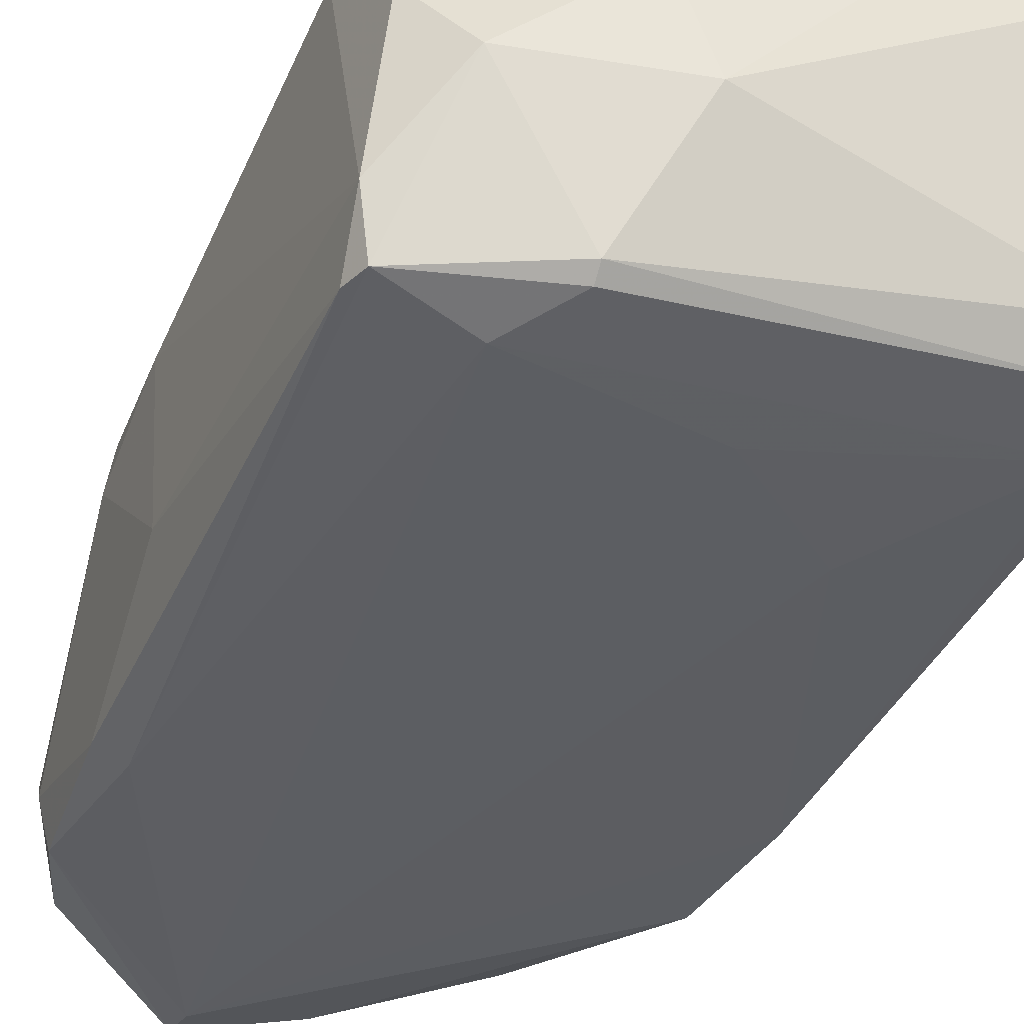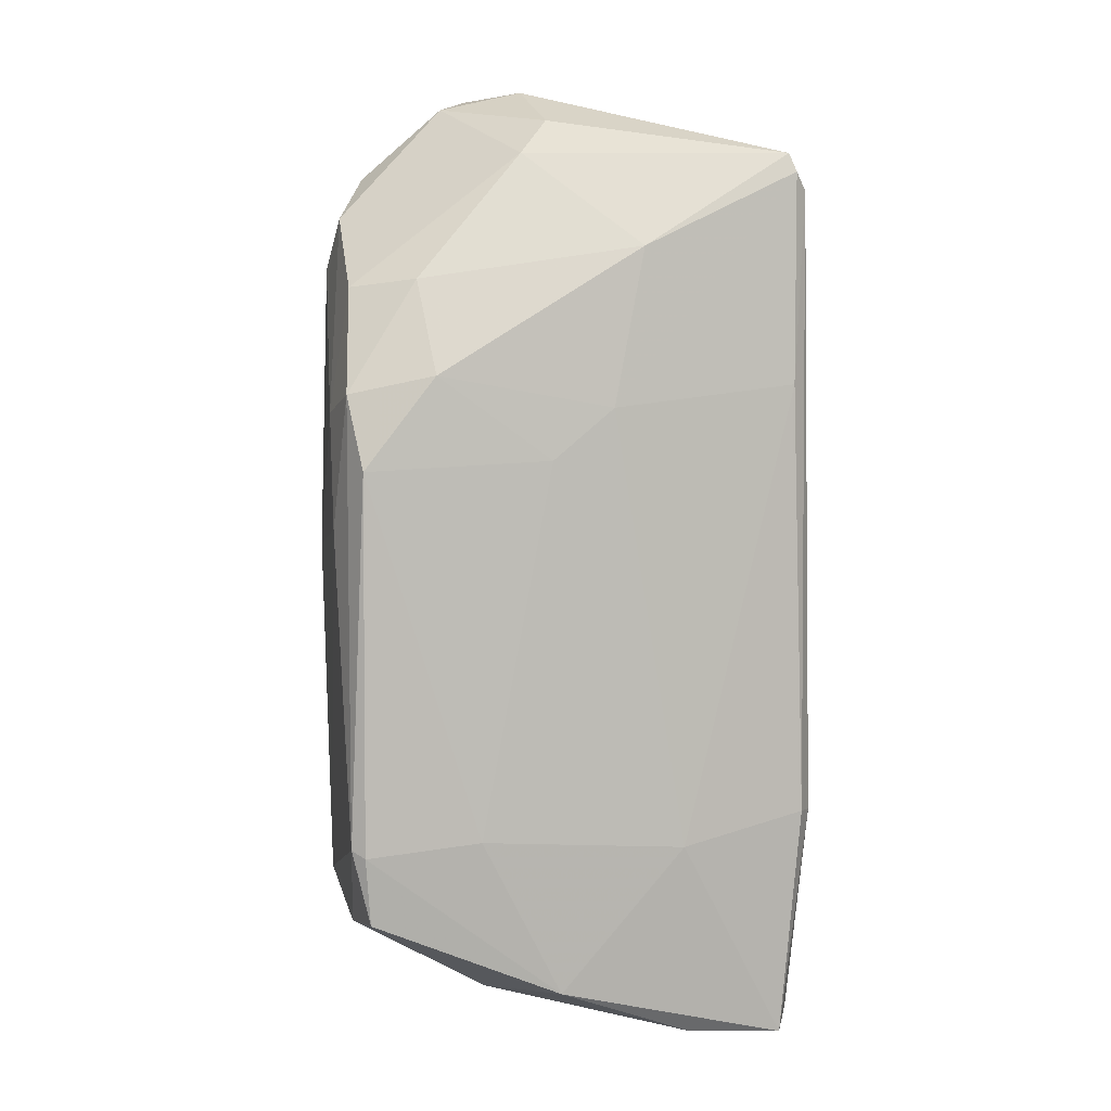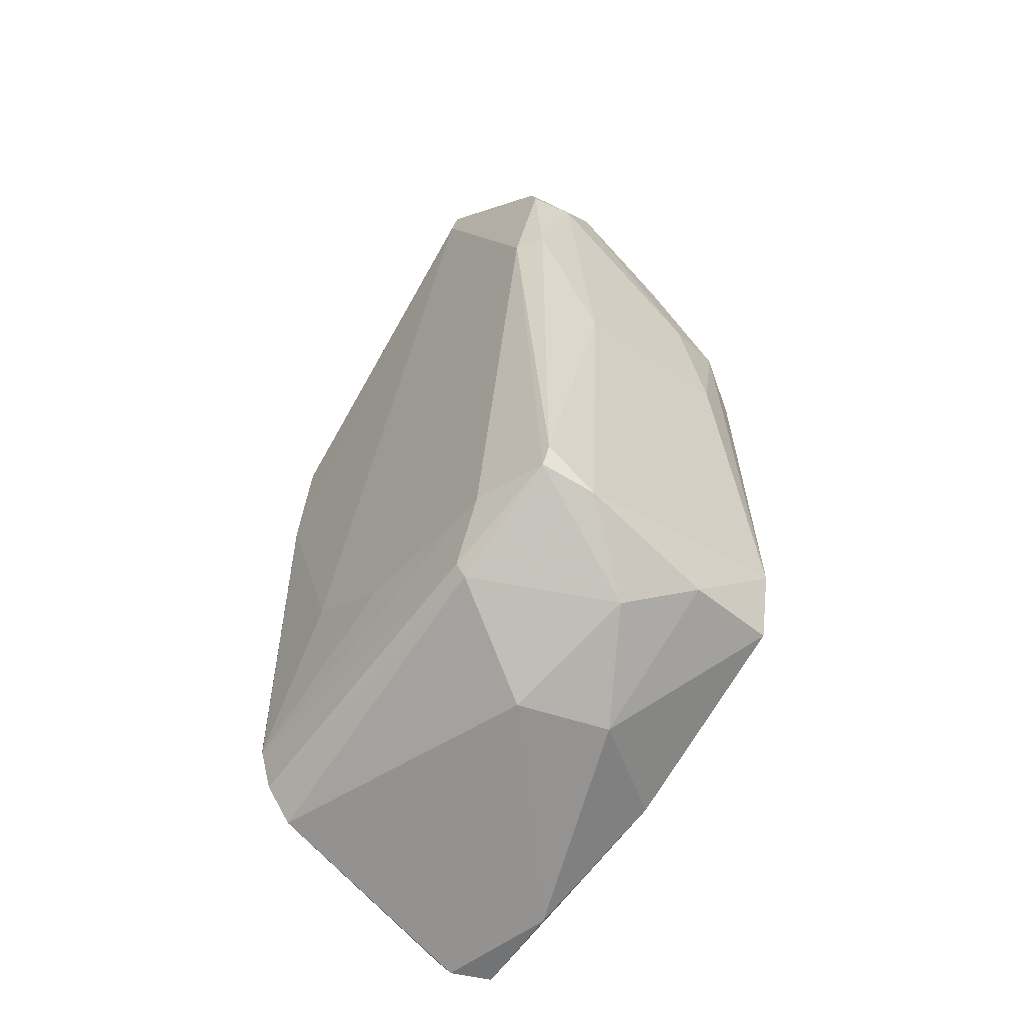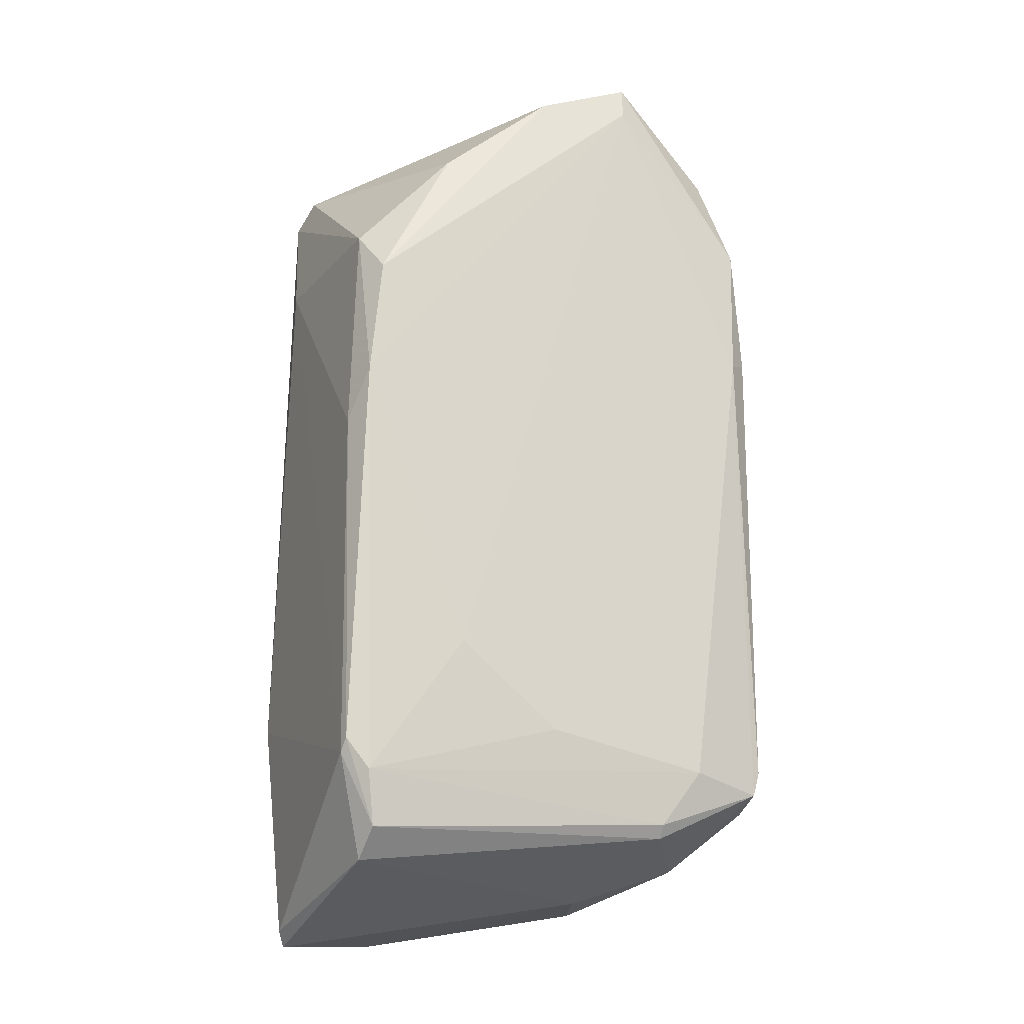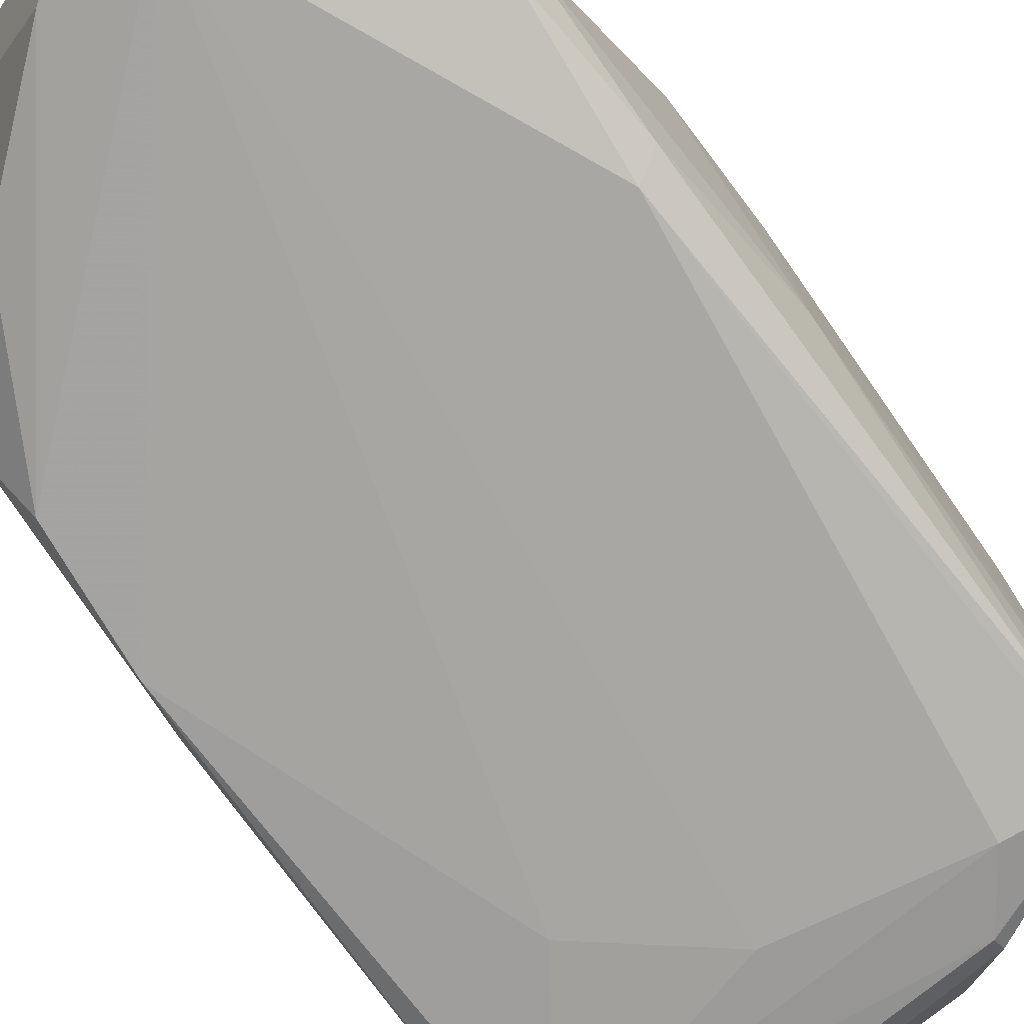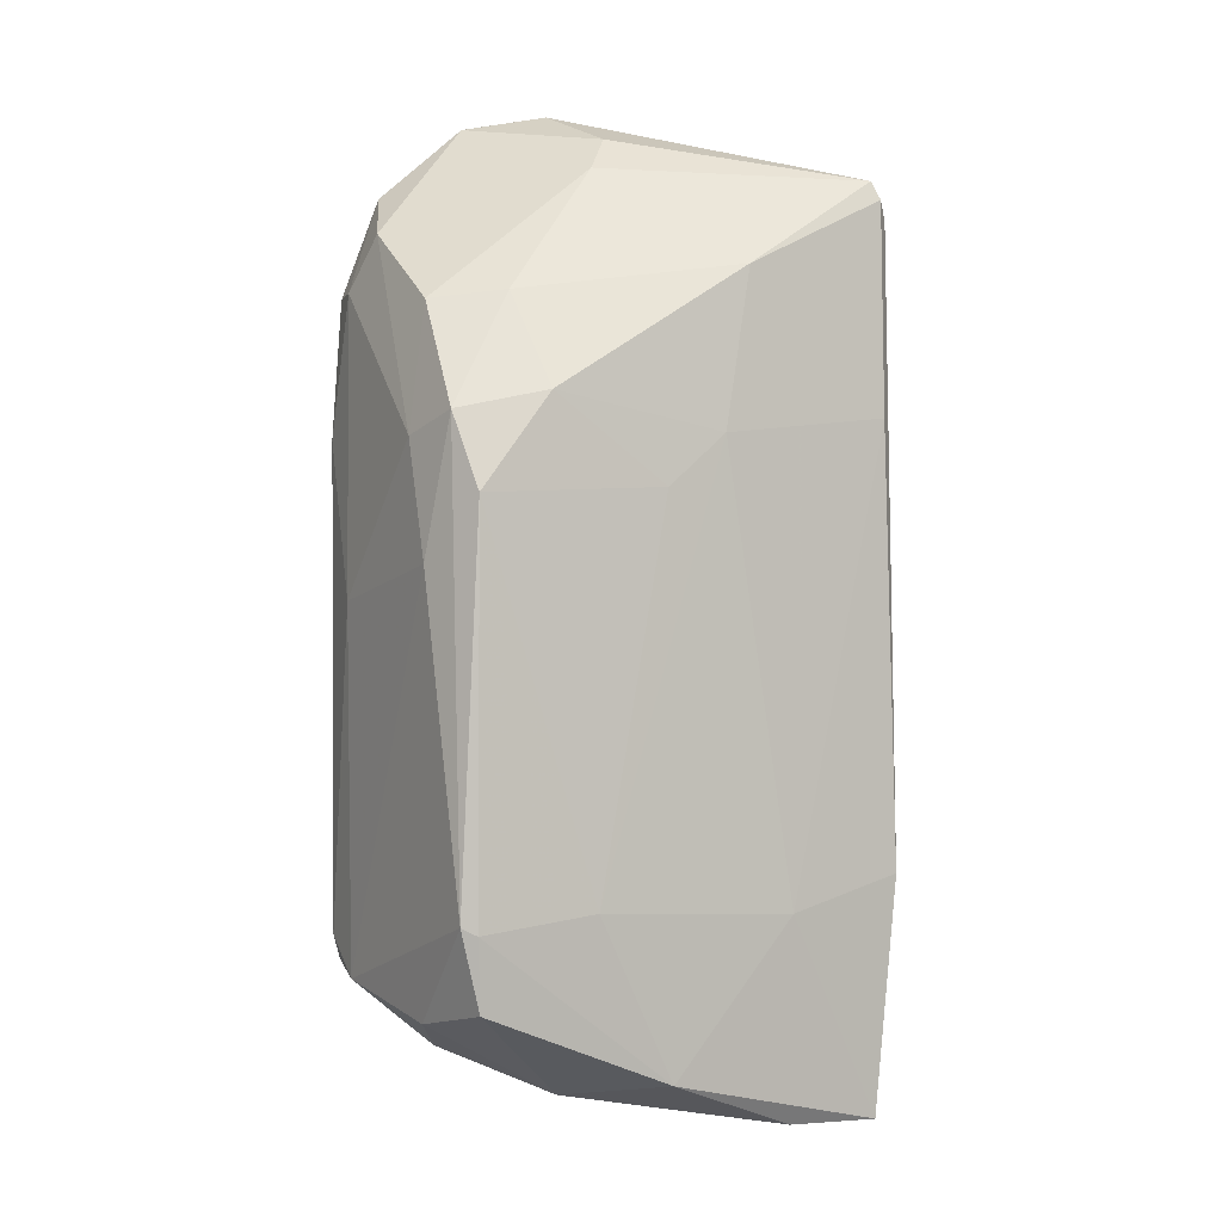
<metadata>
{"format":"obj","ext":"obj","renderer":"f3d","projection":"perspective","resolution":1024,"background":"white","views":[{"elev":-38.3,"azim":157.9,"up":"+Y"},{"elev":6.3,"azim":169.5,"up":"+Z"},{"elev":-58.2,"azim":51.1,"up":"+Z"},{"elev":-19.3,"azim":-23.3,"up":"+Z"},{"elev":-74.5,"azim":36.3,"up":"+Y"},{"elev":-0.2,"azim":150.0,"up":"+Z"}]}
</metadata>
<code>
o object0
v 461.9 -438.9 628.9
v 512.5 -426.3 805.1
v 529.6 -373.6 645.1
v 486.2 -373.3 642.4
v 556.4 -436.7 736.5
v 548 -432.6 785.6
v 483.2 -378.9 599.8
v 462.9 -430.7 611.2
v 540.7 -388.5 762.4
v 556.6 -377.3 643.9
v 457 -434.8 632.6
v 462.4 -375.6 740.3
v 459.7 -375.3 648.6
v 558.7 -423.6 703.5
v 514.4 -373.7 724.9
v 554.5 -437 630.5
v 558.7 -395 734.3
v 462.4 -438.5 744.7
v 461.9 -377.5 784.7
v 516.8 -399.4 789.6
v 554.8 -397.1 623.3
v 512.4 -375.2 611.1
v 457.1 -432.5 707.9
v 556.5 -428 765.2
v 553.9 -375.4 642.3
v 459.1 -388.2 601.2
v 463.7 -436.9 617.2
v 538.5 -440.9 633.7
v 463.6 -377.1 599.2
v 457 -379.4 648.1
v 494.9 -375.4 769.1
v 519.2 -414.9 607.2
v 459.4 -379.5 780.8
v 556.2 -381.9 738.5
v 546 -410.4 616.3
v 523.2 -440.7 796.7
v 503.6 -440.8 640.4
v 554.2 -397.2 760.7
v 457.5 -436.7 635.4
v 530.1 -439.1 621.8
v 551.4 -440.8 733.9
v 501.5 -373.7 735.8
v 556.1 -436.6 635.7
v 554.3 -436.8 765.2
v 460.8 -385.8 598
v 461.4 -386 785.6
v 503.6 -437 796.6
v 558.7 -388.4 710.1
v 526 -397 606.9
v 538.3 -375.6 742.5
v 482 -440.7 657.9
v 459.3 -430.3 754.4
v 523.6 -439.4 804
v 553.5 -375.7 722.9
v 457 -388.2 756.7
v 510.2 -406 797.1
v 463.2 -379.1 788.6
v 530.2 -430.4 801.3
v 459.8 -438.9 718.8
v 479.3 -434.7 776.5
v 554.2 -419.2 776.1
v 530.2 -437.1 619.1
v 556.8 -425.9 628.1
v 552.7 -376.9 627.5
f 14 5 43
f 47 18 36
f 22 64 49
f 34 50 9
f 2 56 57
f 13 29 30
f 29 26 30
f 29 13 4
f 22 29 4
f 3 22 4
f 24 17 61
f 6 24 61
f 37 36 51
f 50 34 54
f 15 50 54
f 34 10 54
f 3 15 54
f 16 41 28
f 41 36 28
f 36 37 28
f 40 16 28
f 17 24 14
f 26 29 45
f 32 8 45
f 8 26 45
f 18 47 60
f 52 18 60
f 52 55 23
f 56 2 58
f 6 61 58
f 63 16 35
f 32 49 35
f 57 56 20
f 56 58 20
f 58 61 20
f 9 50 31
f 19 57 31
f 57 20 31
f 20 9 31
f 36 41 44
f 24 6 44
f 4 13 12
f 39 27 1
f 27 40 1
f 37 51 1
f 28 37 1
f 40 28 1
f 47 2 46
f 2 57 46
f 60 47 46
f 52 60 46
f 29 22 7
f 49 32 7
f 22 49 7
f 45 29 7
f 32 45 7
f 14 24 5
f 44 41 5
f 24 44 5
f 16 40 62
f 40 27 62
f 27 8 62
f 8 32 62
f 35 16 62
f 32 35 62
f 47 36 53
f 2 47 53
f 6 58 53
f 58 2 53
f 44 6 53
f 36 44 53
f 50 15 42
f 15 3 42
f 3 4 42
f 31 50 42
f 19 31 42
f 12 19 42
f 4 12 42
f 17 34 38
f 34 9 38
f 61 17 38
f 9 20 38
f 20 61 38
f 27 39 11
f 55 30 11
f 30 26 11
f 8 27 11
f 26 8 11
f 39 23 11
f 23 55 11
f 49 64 21
f 64 10 21
f 10 63 21
f 63 35 21
f 35 49 21
f 55 52 33
f 57 19 33
f 30 55 33
f 13 30 33
f 19 12 33
f 12 13 33
f 52 46 33
f 46 57 33
f 64 22 25
f 10 64 25
f 22 3 25
f 54 10 25
f 3 54 25
f 34 17 48
f 10 34 48
f 63 10 48
f 17 14 48
f 14 63 48
f 36 18 59
f 18 52 59
f 51 36 59
f 23 39 59
f 52 23 59
f 39 1 59
f 1 51 59
f 41 16 43
f 16 63 43
f 63 14 43
f 5 41 43

</code>
